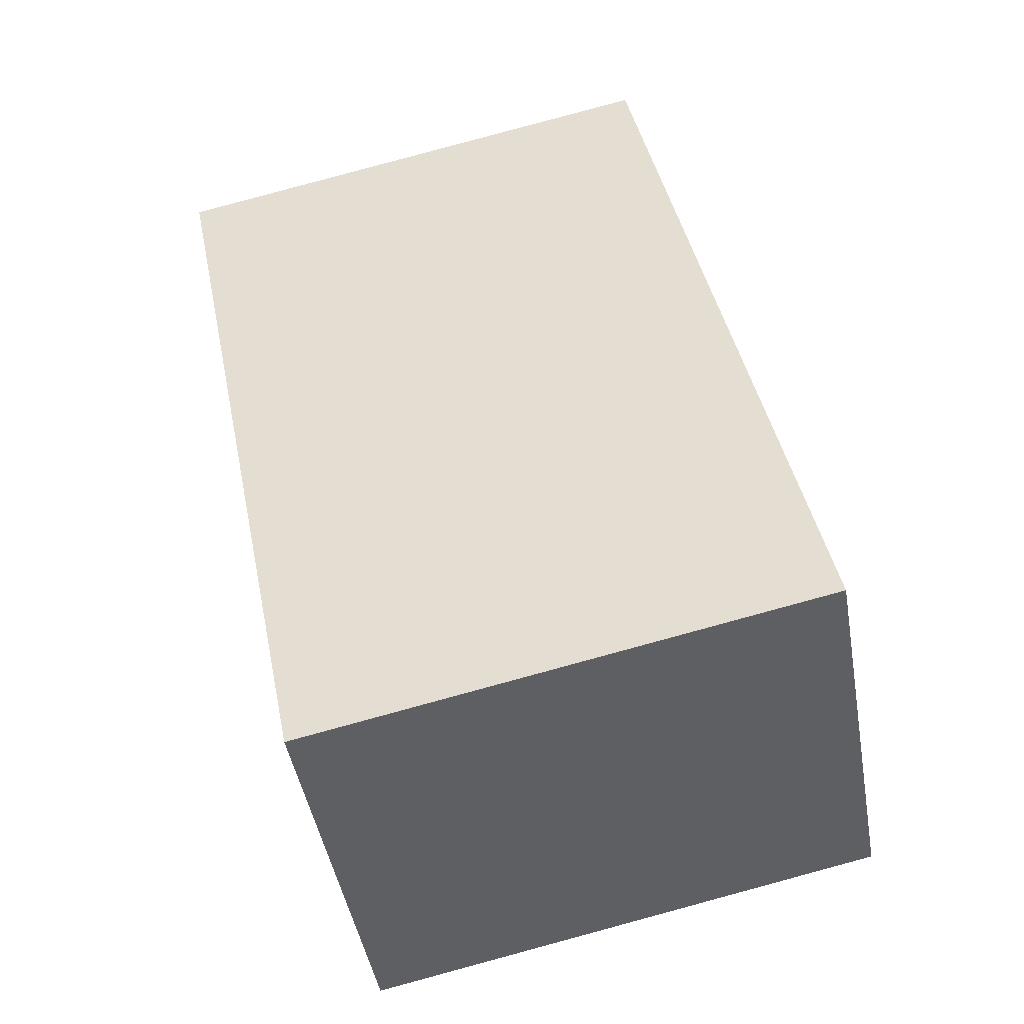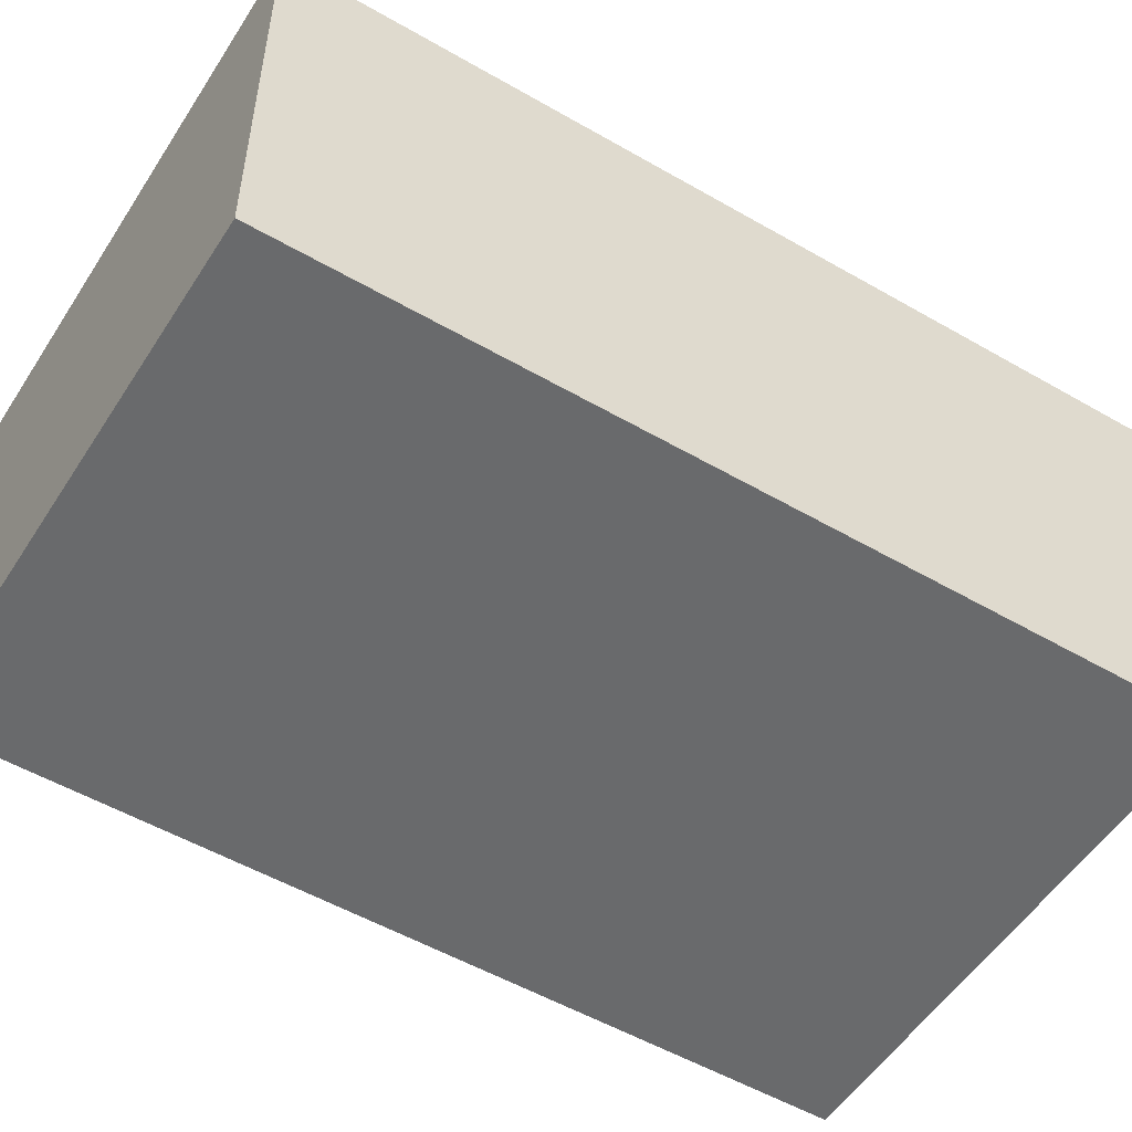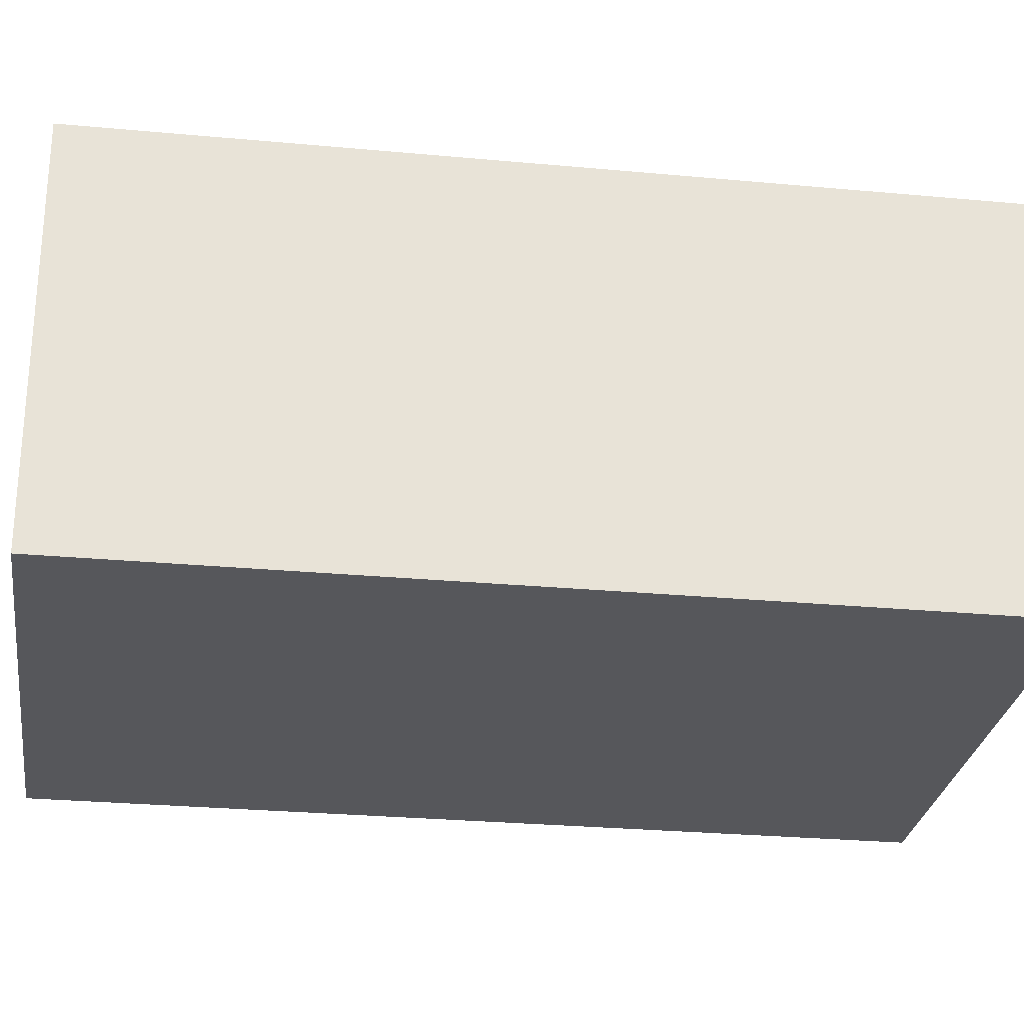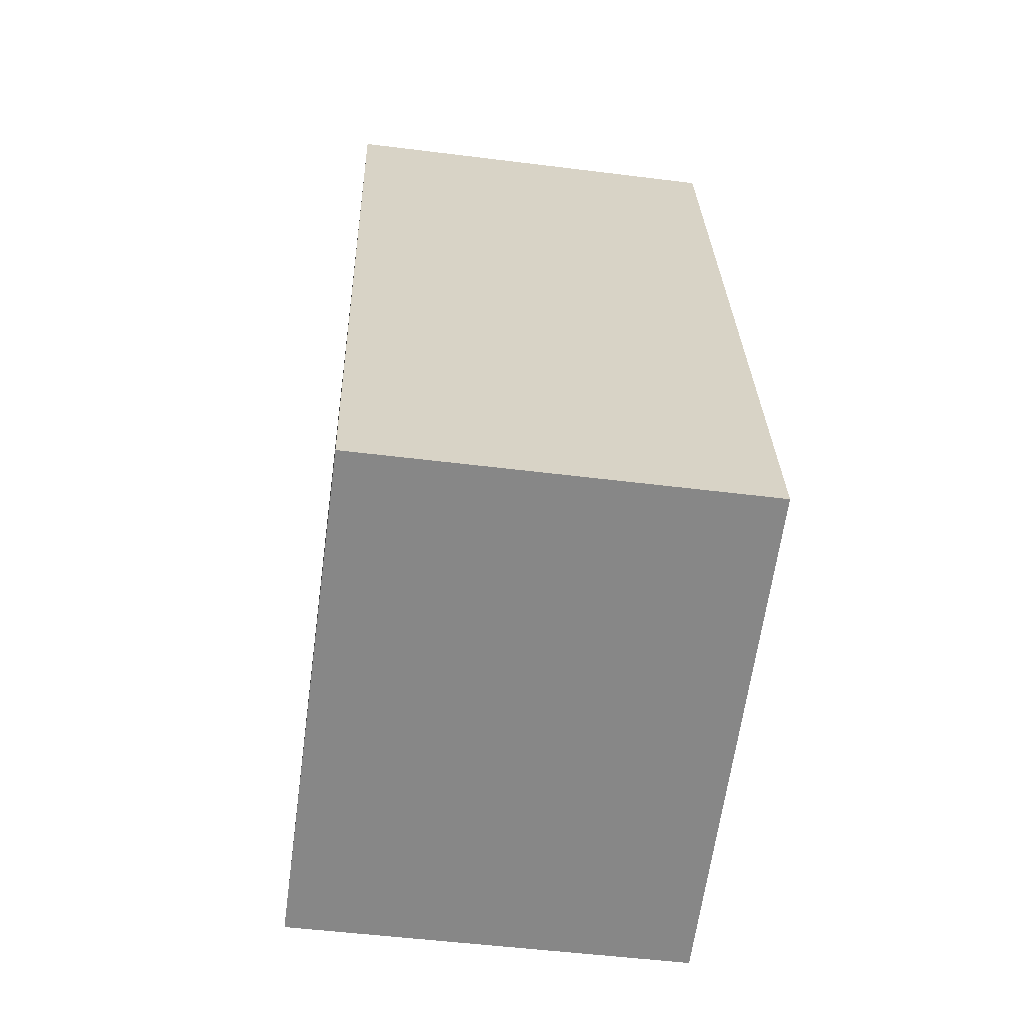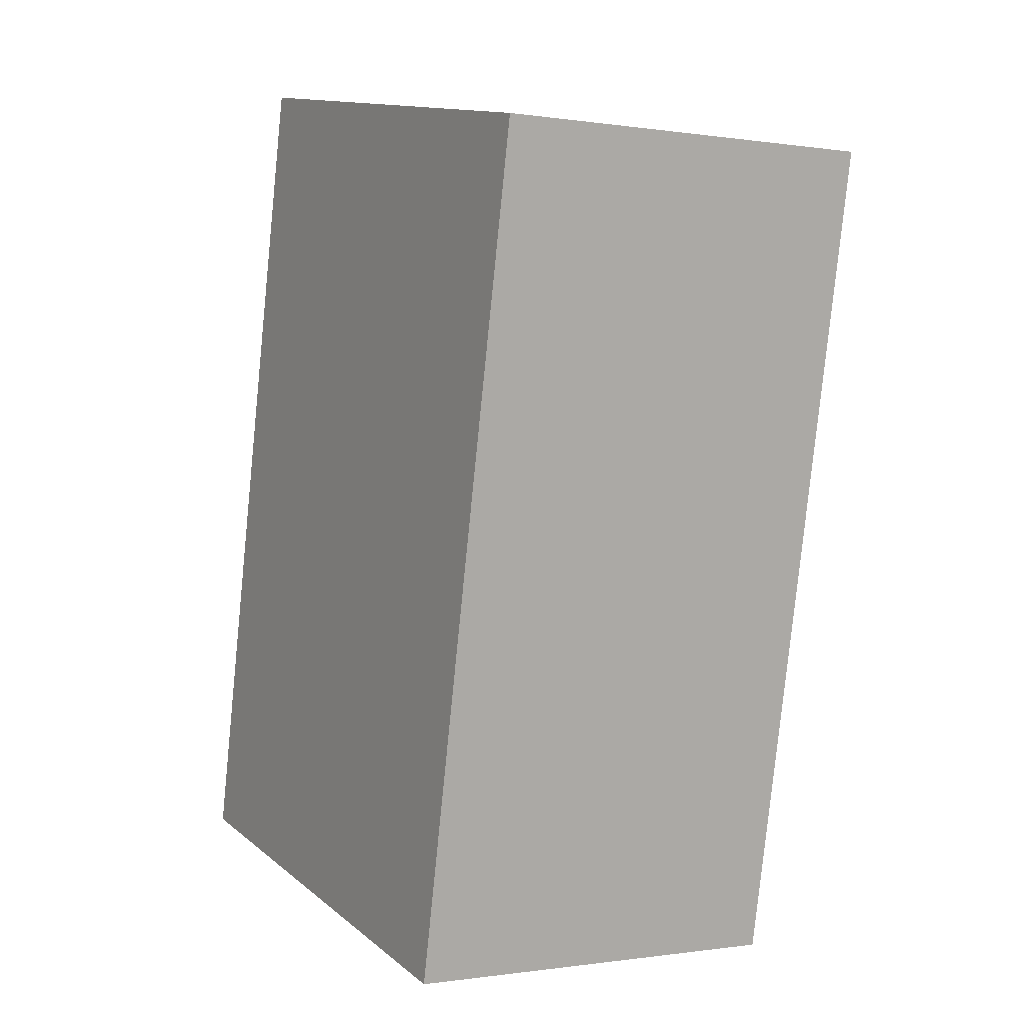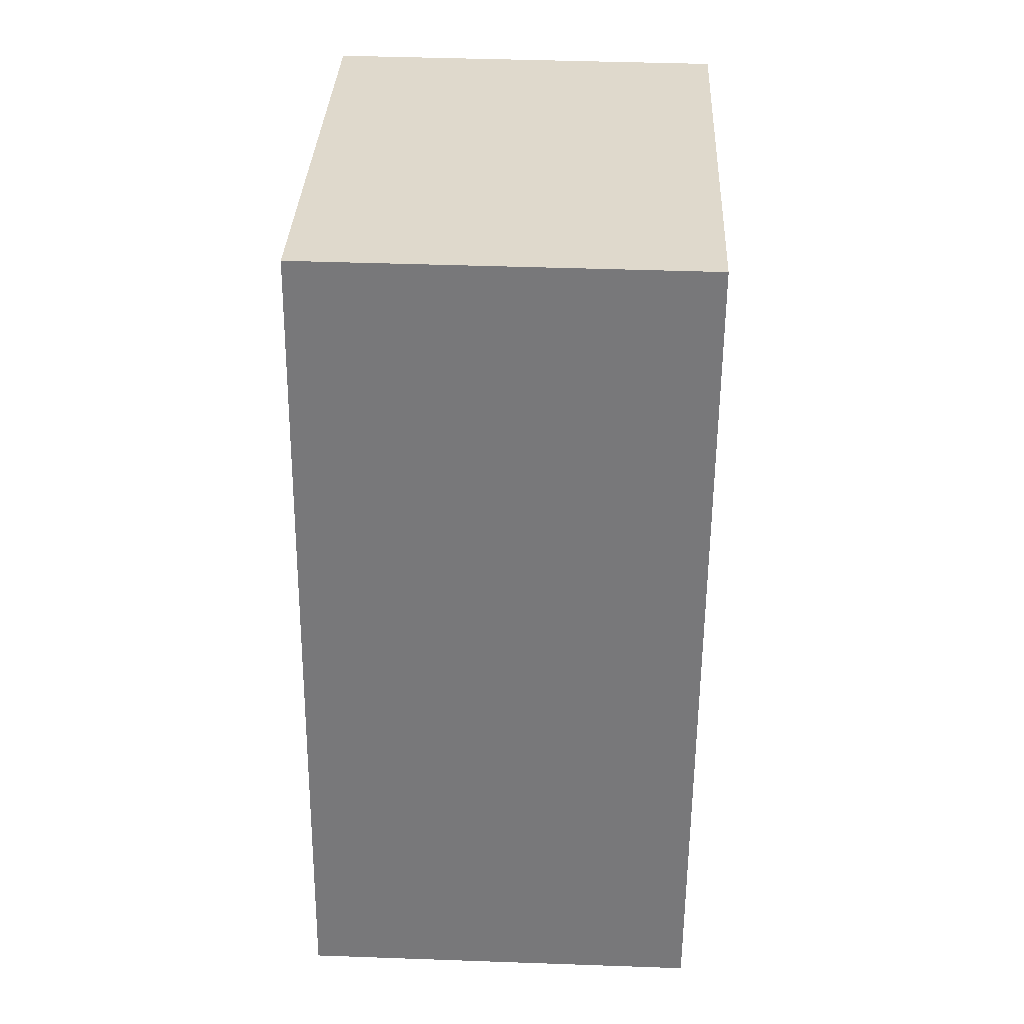
<metadata>
{"format":"obj","ext":"obj","renderer":"f3d","projection":"perspective","resolution":1024,"background":"white","views":[{"elev":-45.8,"azim":9.9,"up":"+Z"},{"elev":-52.9,"azim":46.7,"up":"+Y"},{"elev":-27.4,"azim":-109.6,"up":"+Y"},{"elev":-51.0,"azim":82.2,"up":"+Z"},{"elev":-0.5,"azim":-120.3,"up":"+Z"},{"elev":43.7,"azim":92.4,"up":"+Z"}]}
</metadata>
<code>
v  0 2.967 1.817e-16
v  5.023 2.967 -5.384
v  1.245 2.967 -6.149
v  3.778 2.967 0.765
v  1.245 3.765e-16 -6.149
v  0 0 0
v  3.778 -4.684e-17 0.765
v  5.023 3.297e-16 -5.384
g defaultobject
f 1 2 3
f 2 1 4
f 5 1 3
f 1 5 6
f 6 4 1
f 4 6 7
f 7 2 4
f 2 7 8
f 8 3 2
f 3 8 5
f 8 6 5
f 6 8 7

</code>
